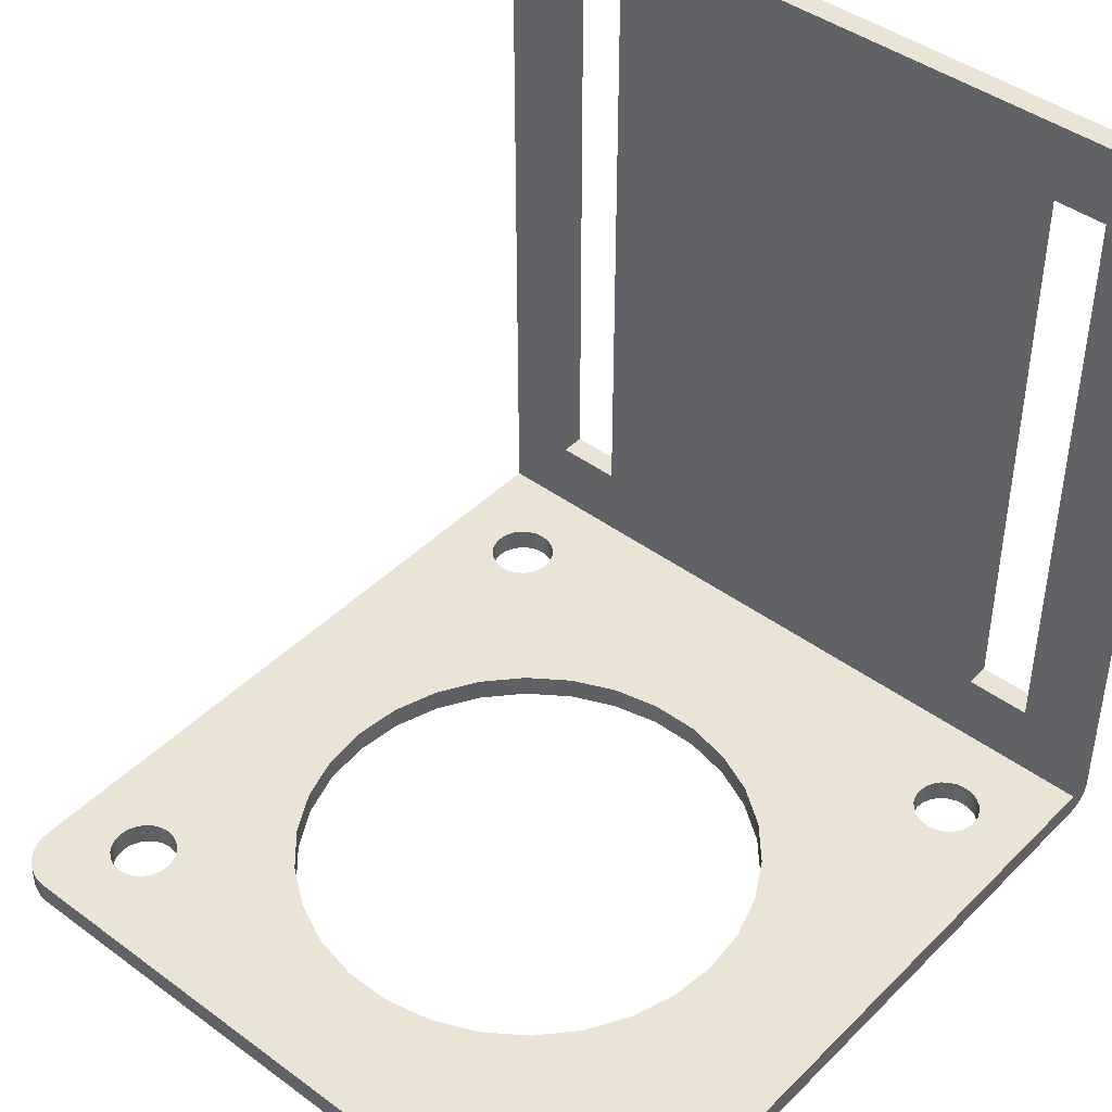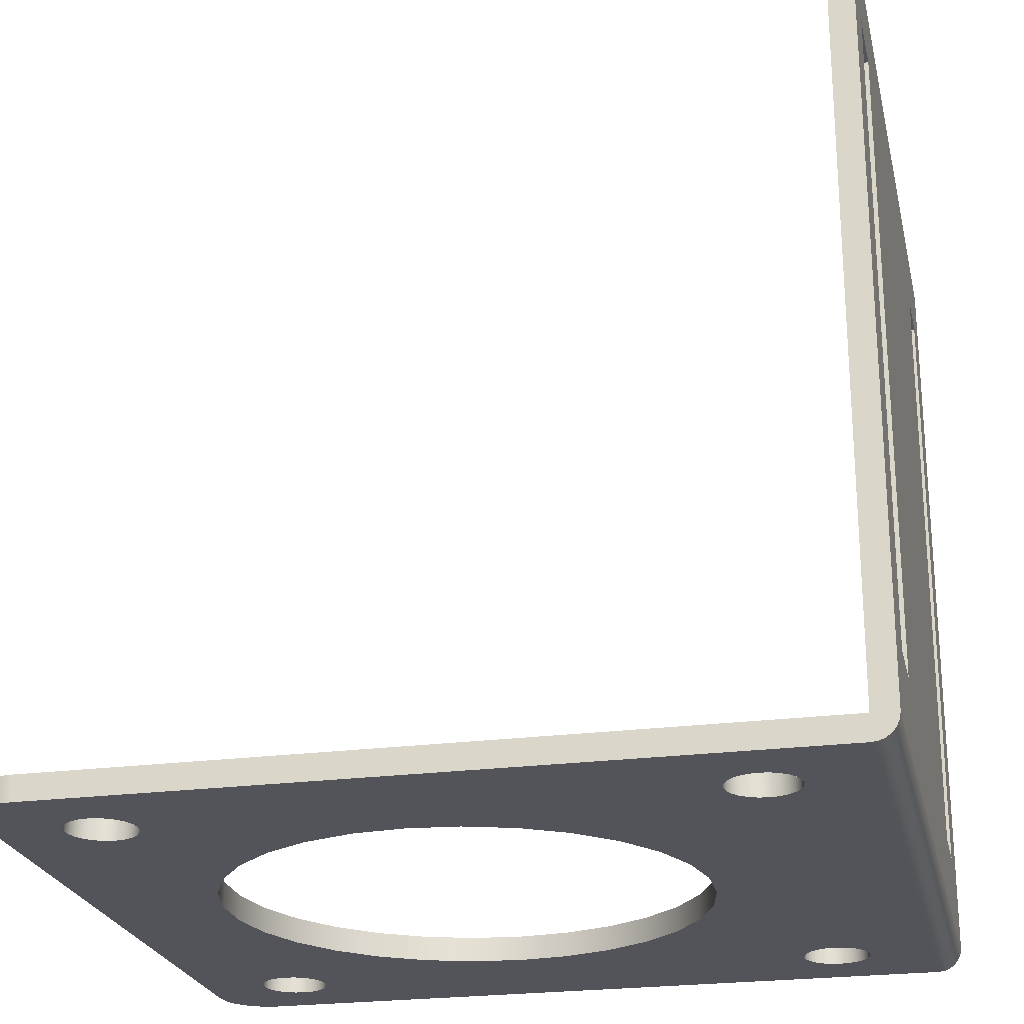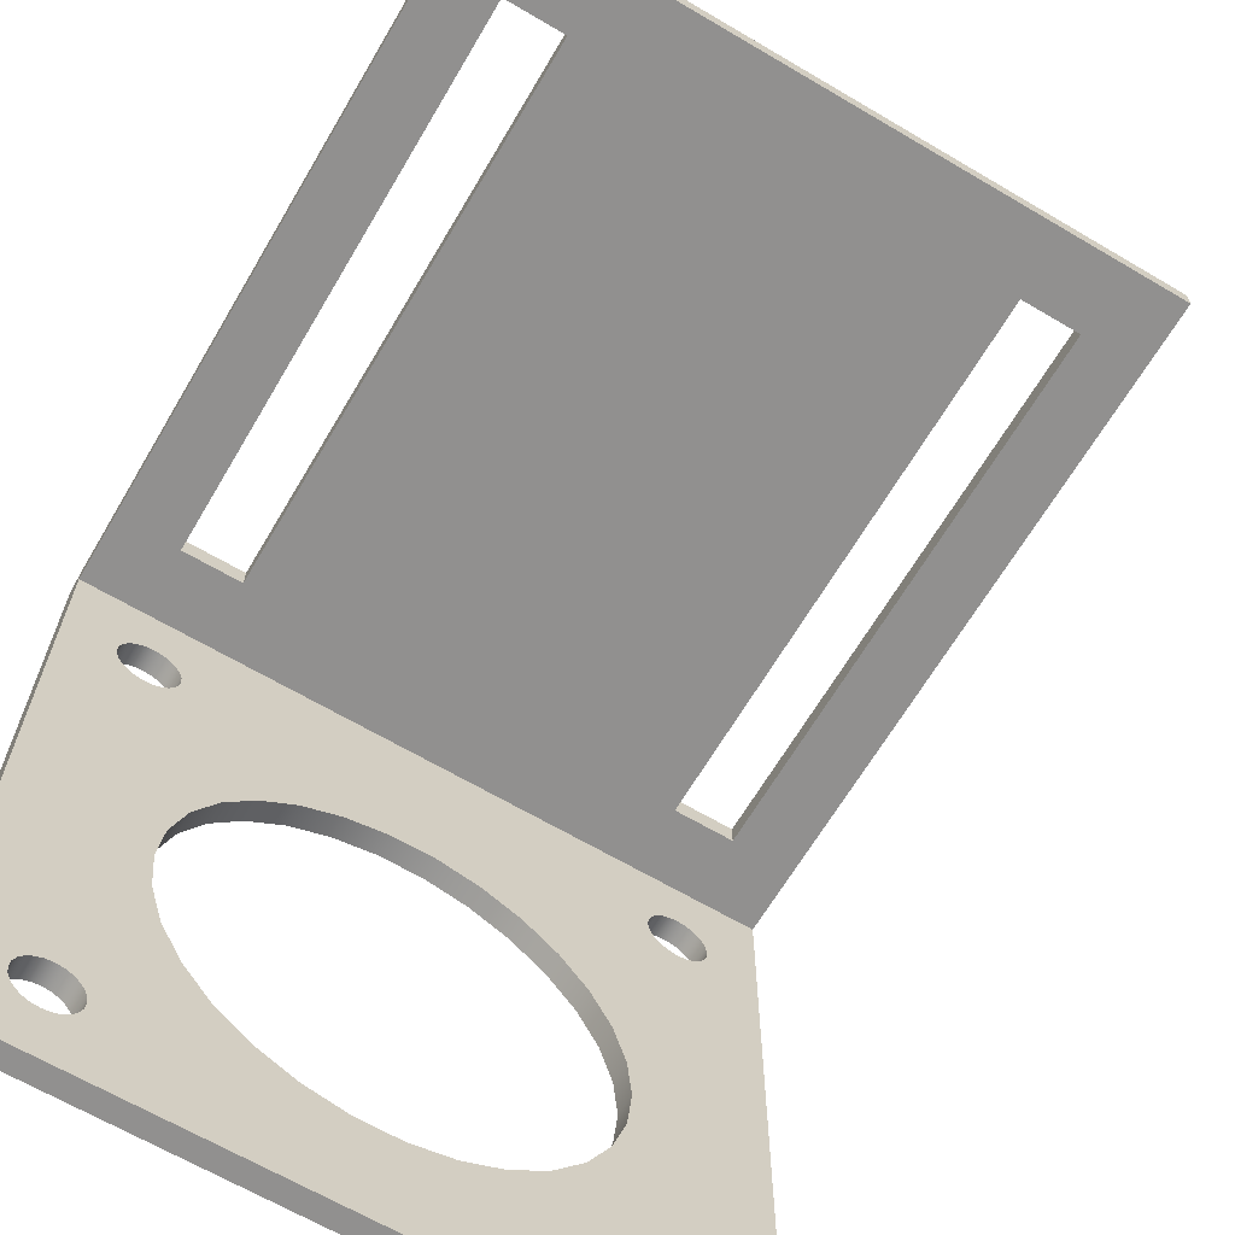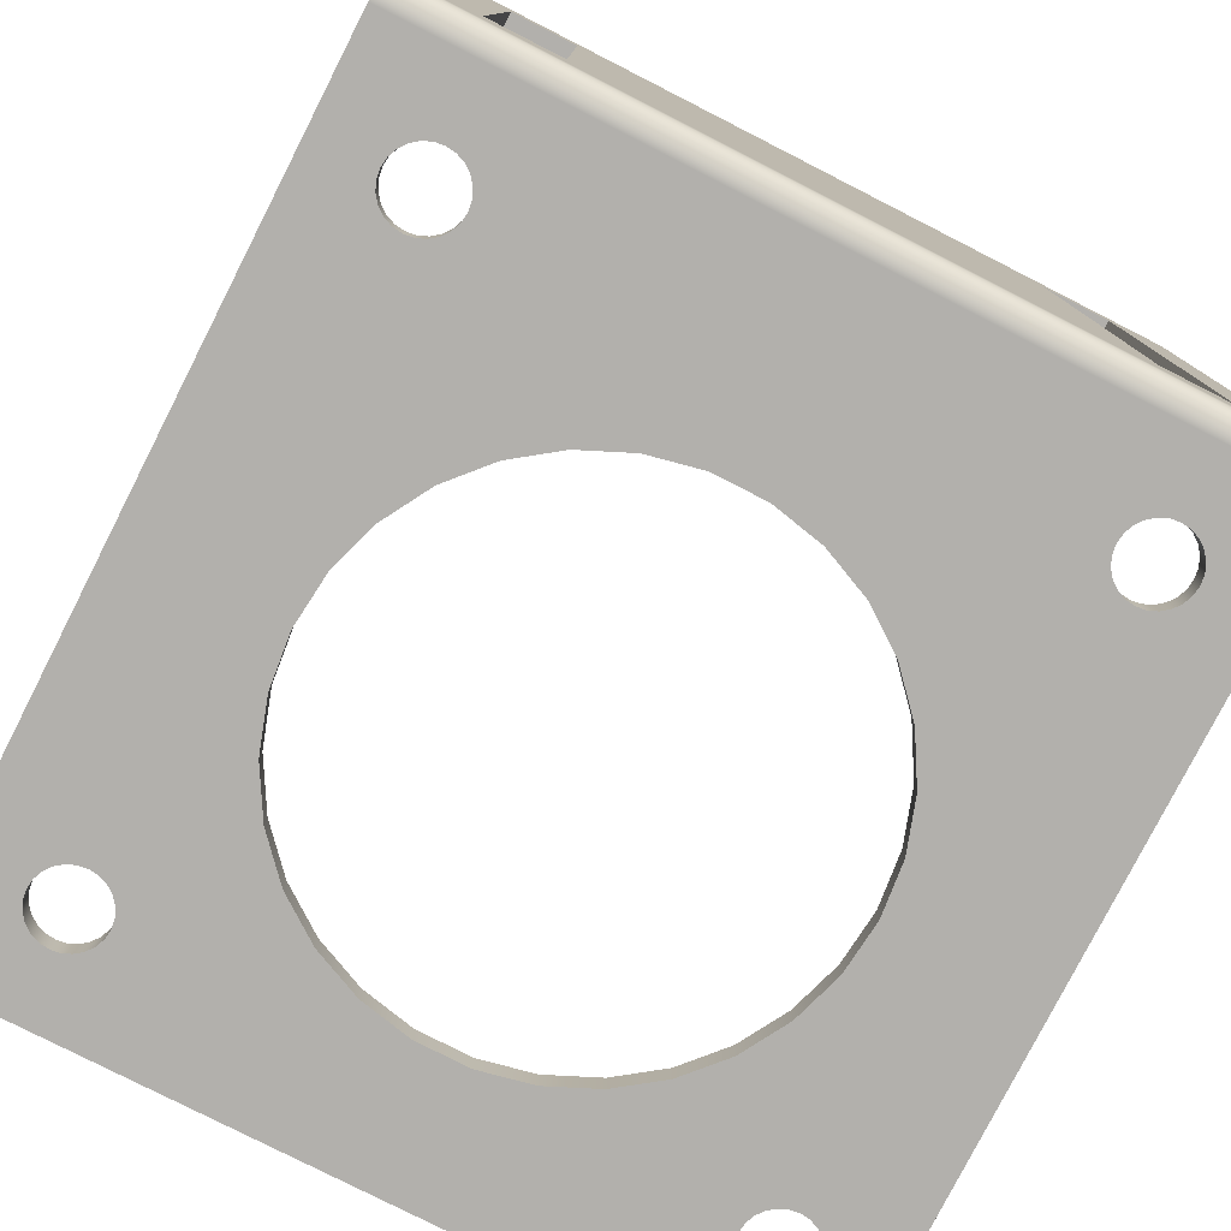
<metadata>
{"format":"obj","ext":"obj","renderer":"f3d","projection":"perspective","resolution":1024,"background":"white","views":[{"elev":43.6,"azim":-139.1,"up":"+Y"},{"elev":-23.9,"azim":-77.5,"up":"+Y"},{"elev":-65.7,"azim":149.4,"up":"+Z"},{"elev":-78.8,"azim":-27.0,"up":"+Y"}]}
</metadata>
<code>
g Body1
v -19.75 8.25 31.5
v -25.25 8.25 31.5
v -25.25 8.25 33.5
v -19.75 8.25 33.5
v -19.75 58.75 31.5
v -19.75 58.75 33.5
v -25.25 58.75 31.5
v -25.25 58.75 33.5
v 25.25 58.75 31.5
v 25.25 8.25 31.5
v 25.25 8.25 33.5
v 25.25 58.75 33.5
v 19.75 58.75 31.5
v 19.75 58.75 33.5
v 19.75 8.25 31.5
v 19.75 8.25 33.5
v 31 0 31.5
v 31 0.06815 32.02
v 31 0.2679 32.5
v 31 0.5858 32.91
v 31 1 33.23
v 31 1.482 33.43
v 31 2 33.5
v -31 2 33.5
v -31 1.482 33.43
v -31 1 33.23
v -31 0.5858 32.91
v -31 0.2679 32.5
v -31 0.06815 32.02
v -31 0 31.5
v -31 65 33.5
v -31 65 31.5
v -31 2 31.5
v -31 2 -27.5
v -31 0 -27.5
v 31 65 33.5
v 31 2 31.5
v 31 65 31.5
v -20.85 0 -23.6
v -20.94 0 -22.89
v -21.22 0 -22.23
v -21.66 0 -21.66
v -22.23 0 -21.22
v -22.89 0 -20.94
v -23.6 0 -20.85
v -24.31 0 -20.94
v -24.98 0 -21.22
v -25.54 0 -21.66
v -25.98 0 -22.23
v -26.26 0 -22.89
v -26.35 0 -23.6
v -26.26 0 -24.31
v -25.98 0 -24.98
v -25.54 0 -25.54
v -24.98 0 -25.98
v -24.31 0 -26.26
v -23.6 0 -26.35
v -22.89 0 -26.26
v -22.23 0 -25.98
v -21.66 0 -25.54
v -21.22 0 -24.98
v -20.94 0 -24.31
v -20.85 2 -23.6
v -20.94 2 -24.31
v -21.22 2 -24.98
v -21.66 2 -25.54
v -22.23 2 -25.98
v -22.89 2 -26.26
v -23.6 2 -26.35
v -24.31 2 -26.26
v -24.98 2 -25.98
v -25.54 2 -25.54
v -25.98 2 -24.98
v -26.26 2 -24.31
v -26.35 2 -23.6
v -26.26 2 -22.89
v -25.98 2 -22.23
v -25.54 2 -21.66
v -24.98 2 -21.22
v -24.31 2 -20.94
v -23.6 2 -20.85
v -22.89 2 -20.94
v -22.23 2 -21.22
v -21.66 2 -21.66
v -21.22 2 -22.23
v -20.94 2 -22.89
v 26.35 0 -23.6
v 26.26 0 -22.89
v 25.98 0 -22.23
v 25.54 0 -21.66
v 24.98 0 -21.22
v 24.31 0 -20.94
v 23.6 0 -20.85
v 22.89 0 -20.94
v 22.23 0 -21.22
v 21.66 0 -21.66
v 21.22 0 -22.23
v 20.94 0 -22.89
v 20.85 0 -23.6
v 20.94 0 -24.31
v 21.22 0 -24.98
v 21.66 0 -25.54
v 22.23 0 -25.98
v 22.89 0 -26.26
v 23.6 0 -26.35
v 24.31 0 -26.26
v 24.98 0 -25.98
v 25.54 0 -25.54
v 25.98 0 -24.98
v 26.26 0 -24.31
v 26.35 2 -23.6
v 26.26 2 -24.31
v 25.98 2 -24.98
v 25.54 2 -25.54
v 24.98 2 -25.98
v 24.31 2 -26.26
v 23.6 2 -26.35
v 22.89 2 -26.26
v 22.23 2 -25.98
v 21.66 2 -25.54
v 21.22 2 -24.98
v 20.94 2 -24.31
v 20.85 2 -23.6
v 20.94 2 -22.89
v 21.22 2 -22.23
v 21.66 2 -21.66
v 22.23 2 -21.22
v 22.89 2 -20.94
v 23.6 2 -20.85
v 24.31 2 -20.94
v 24.98 2 -21.22
v 25.54 2 -21.66
v 25.98 2 -22.23
v 26.26 2 -22.89
v -20.85 0 23.6
v -20.94 0 24.31
v -21.22 0 24.98
v -21.66 0 25.54
v -22.23 0 25.98
v -22.89 0 26.26
v -23.6 0 26.35
v -24.31 0 26.26
v -24.98 0 25.98
v -25.54 0 25.54
v -25.98 0 24.98
v -26.26 0 24.31
v -26.35 0 23.6
v -26.26 0 22.89
v -25.98 0 22.23
v -25.54 0 21.66
v -24.98 0 21.22
v -24.31 0 20.94
v -23.6 0 20.85
v -22.89 0 20.94
v -22.23 0 21.22
v -21.66 0 21.66
v -21.22 0 22.23
v -20.94 0 22.89
v -20.85 2 23.6
v -20.94 2 22.89
v -21.22 2 22.23
v -21.66 2 21.66
v -22.23 2 21.22
v -22.89 2 20.94
v -23.6 2 20.85
v -24.31 2 20.94
v -24.98 2 21.22
v -25.54 2 21.66
v -25.98 2 22.23
v -26.26 2 22.89
v -26.35 2 23.6
v -26.26 2 24.31
v -25.98 2 24.98
v -25.54 2 25.54
v -24.98 2 25.98
v -24.31 2 26.26
v -23.6 2 26.35
v -22.89 2 26.26
v -22.23 2 25.98
v -21.66 2 25.54
v -21.22 2 24.98
v -20.94 2 24.31
v 26.35 0 23.6
v 26.26 0 24.31
v 25.98 0 24.98
v 25.54 0 25.54
v 24.98 0 25.98
v 24.31 0 26.26
v 23.6 0 26.35
v 22.89 0 26.26
v 22.23 0 25.98
v 21.66 0 25.54
v 21.22 0 24.98
v 20.94 0 24.31
v 20.85 0 23.6
v 20.94 0 22.89
v 21.22 0 22.23
v 21.66 0 21.66
v 22.23 0 21.22
v 22.89 0 20.94
v 23.6 0 20.85
v 24.31 0 20.94
v 24.98 0 21.22
v 25.54 0 21.66
v 25.98 0 22.23
v 26.26 0 22.89
v 26.35 2 23.6
v 26.26 2 22.89
v 25.98 2 22.23
v 25.54 2 21.66
v 24.98 2 21.22
v 24.31 2 20.94
v 23.6 2 20.85
v 22.89 2 20.94
v 22.23 2 21.22
v 21.66 2 21.66
v 21.22 2 22.23
v 20.94 2 22.89
v 20.85 2 23.6
v 20.94 2 24.31
v 21.22 2 24.98
v 21.66 2 25.54
v 22.23 2 25.98
v 22.89 2 26.26
v 23.6 2 26.35
v 24.31 2 26.26
v 24.98 2 25.98
v 25.54 2 25.54
v 25.98 2 24.98
v 26.26 2 24.31
v -30.86 2 -28.54
v -30.46 2 -29.5
v -29.83 2 -30.33
v -29 2 -30.96
v -28.04 2 -31.36
v -27 2 -31.5
v -27 0 -31.5
v -28.04 0 -31.36
v -29 0 -30.96
v -29.83 0 -30.33
v -30.46 0 -29.5
v -30.86 0 -28.54
v 27 0 -31.5
v 28.04 0 -31.36
v 29 0 -30.96
v 29.83 0 -30.33
v 30.46 0 -29.5
v 30.86 0 -28.54
v 31 0 -27.5
v -19.25 0 -2.5
v -18.83 0 1.502
v -17.59 0 5.33
v -15.57 0 8.815
v -12.88 0 11.81
v -9.625 0 14.17
v -5.949 0 15.81
v -2.012 0 16.64
v 2.012 0 16.64
v 5.949 0 15.81
v 9.625 0 14.17
v 12.88 0 11.81
v 15.57 0 8.815
v 17.59 0 5.33
v 18.83 0 1.502
v 19.25 0 -2.5
v 18.83 0 -6.502
v 17.59 0 -10.33
v 15.57 0 -13.81
v 12.88 0 -16.81
v 9.625 0 -19.17
v 5.949 0 -20.81
v 2.012 0 -21.64
v -2.012 0 -21.64
v -5.949 0 -20.81
v -9.625 0 -19.17
v -12.88 0 -16.81
v -15.57 0 -13.81
v -17.59 0 -10.33
v -18.83 0 -6.502
v 27 2 -31.5
v 28.04 2 -31.36
v 29 2 -30.96
v 29.83 2 -30.33
v 30.46 2 -29.5
v 30.86 2 -28.54
v 31 2 -27.5
v -19.25 2 -2.5
v -18.83 2 1.502
v -17.59 2 5.33
v -15.57 2 8.815
v -12.88 2 11.81
v -9.625 2 14.17
v -5.949 2 15.81
v -2.012 2 16.64
v 2.012 2 16.64
v 5.949 2 15.81
v 9.625 2 14.17
v 12.88 2 11.81
v 15.57 2 8.815
v 17.59 2 5.33
v 18.83 2 1.502
v 19.25 2 -2.5
v 18.83 2 -6.502
v 17.59 2 -10.33
v 15.57 2 -13.81
v 12.88 2 -16.81
v 9.625 2 -19.17
v 5.949 2 -20.81
v 2.012 2 -21.64
v -2.012 2 -21.64
v -5.949 2 -20.81
v -9.625 2 -19.17
v -12.88 2 -16.81
v -15.57 2 -13.81
v -17.59 2 -10.33
v -18.83 2 -6.502
f 1 2 4
f 4 2 3
f 5 1 6
f 6 1 4
f 7 5 8
f 8 5 6
f 2 7 3
f 3 7 8
f 9 10 12
f 12 10 11
f 13 9 14
f 14 9 12
f 15 13 16
f 16 13 14
f 10 15 11
f 11 15 16
f 30 17 29
f 29 17 18
f 29 18 28
f 28 18 19
f 28 19 27
f 27 19 20
f 27 20 26
f 26 20 21
f 26 21 25
f 25 21 22
f 25 22 24
f 24 22 23
f 35 30 33
f 33 30 29
f 33 29 28
f 28 27 33
f 33 27 26
f 33 26 25
f 25 24 33
f 33 24 32
f 32 24 31
f 33 34 35
f 3 24 4
f 4 24 23
f 4 23 16
f 16 23 11
f 11 23 12
f 12 23 36
f 12 36 14
f 14 36 31
f 14 31 6
f 6 31 8
f 8 31 24
f 8 24 3
f 14 6 16
f 16 6 4
f 7 2 33
f 33 2 1
f 33 1 15
f 15 1 13
f 13 1 5
f 13 5 38
f 38 5 32
f 32 5 7
f 32 7 33
f 15 10 37
f 37 10 9
f 37 9 38
f 38 9 13
f 33 15 37
f 36 38 31
f 31 38 32
f 40 86 39
f 39 86 63
f 39 63 62
f 62 63 64
f 62 64 61
f 61 64 65
f 61 65 60
f 60 65 66
f 60 66 59
f 59 66 67
f 59 67 58
f 58 67 68
f 58 68 57
f 57 68 69
f 57 69 56
f 56 69 70
f 56 70 55
f 55 70 71
f 55 71 54
f 54 71 72
f 54 72 53
f 53 72 73
f 53 73 52
f 52 73 74
f 52 74 51
f 51 74 75
f 51 75 50
f 50 75 76
f 50 76 49
f 49 76 77
f 49 77 48
f 48 77 78
f 48 78 47
f 47 78 79
f 47 79 46
f 46 79 80
f 46 80 45
f 45 80 81
f 45 81 44
f 44 81 82
f 44 82 43
f 43 82 83
f 43 83 42
f 42 83 84
f 42 84 41
f 41 84 85
f 41 85 40
f 40 85 86
f 88 134 87
f 87 134 111
f 87 111 110
f 110 111 112
f 110 112 109
f 109 112 113
f 109 113 108
f 108 113 114
f 108 114 107
f 107 114 115
f 107 115 106
f 106 115 116
f 106 116 105
f 105 116 117
f 105 117 104
f 104 117 118
f 104 118 103
f 103 118 119
f 103 119 102
f 102 119 120
f 102 120 101
f 101 120 121
f 101 121 100
f 100 121 122
f 100 122 99
f 99 122 123
f 99 123 98
f 98 123 124
f 98 124 97
f 97 124 125
f 97 125 96
f 96 125 126
f 96 126 95
f 95 126 127
f 95 127 94
f 94 127 128
f 94 128 93
f 93 128 129
f 93 129 92
f 92 129 130
f 92 130 91
f 91 130 131
f 91 131 90
f 90 131 132
f 90 132 89
f 89 132 133
f 89 133 88
f 88 133 134
f 136 182 135
f 135 182 159
f 135 159 158
f 158 159 160
f 158 160 157
f 157 160 161
f 157 161 156
f 156 161 162
f 156 162 155
f 155 162 163
f 155 163 154
f 154 163 164
f 154 164 153
f 153 164 165
f 153 165 152
f 152 165 166
f 152 166 151
f 151 166 167
f 151 167 150
f 150 167 168
f 150 168 149
f 149 168 169
f 149 169 148
f 148 169 170
f 148 170 147
f 147 170 171
f 147 171 146
f 146 171 172
f 146 172 145
f 145 172 173
f 145 173 144
f 144 173 174
f 144 174 143
f 143 174 175
f 143 175 142
f 142 175 176
f 142 176 141
f 141 176 177
f 141 177 140
f 140 177 178
f 140 178 139
f 139 178 179
f 139 179 138
f 138 179 180
f 138 180 137
f 137 180 181
f 137 181 136
f 136 181 182
f 184 230 183
f 183 230 207
f 183 207 206
f 206 207 208
f 206 208 205
f 205 208 209
f 205 209 204
f 204 209 210
f 204 210 203
f 203 210 211
f 203 211 202
f 202 211 212
f 202 212 201
f 201 212 213
f 201 213 200
f 200 213 214
f 200 214 199
f 199 214 215
f 199 215 198
f 198 215 216
f 198 216 197
f 197 216 217
f 197 217 196
f 196 217 218
f 196 218 195
f 195 218 219
f 195 219 194
f 194 219 220
f 194 220 193
f 193 220 221
f 193 221 192
f 192 221 222
f 192 222 191
f 191 222 223
f 191 223 190
f 190 223 224
f 190 224 189
f 189 224 225
f 189 225 188
f 188 225 226
f 188 226 187
f 187 226 227
f 187 227 186
f 186 227 228
f 186 228 185
f 185 228 229
f 185 229 184
f 184 229 230
f 35 34 242
f 242 34 231
f 242 231 241
f 241 231 232
f 241 232 240
f 240 232 233
f 240 233 239
f 239 233 234
f 239 234 238
f 238 234 235
f 238 235 237
f 237 235 236
f 30 191 17
f 17 191 190
f 17 190 189
f 35 149 30
f 30 149 148
f 30 148 147
f 242 54 35
f 35 54 53
f 35 53 52
f 242 241 54
f 54 241 240
f 54 240 239
f 239 238 54
f 54 238 55
f 55 238 237
f 55 237 56
f 56 237 57
f 57 237 58
f 58 237 59
f 59 237 60
f 60 237 273
f 60 273 274
f 237 243 273
f 273 243 272
f 272 243 102
f 272 102 271
f 271 102 101
f 271 101 270
f 270 101 100
f 270 100 99
f 244 107 243
f 243 107 106
f 243 106 105
f 107 244 108
f 108 244 245
f 108 245 246
f 246 247 108
f 108 247 248
f 108 248 249
f 17 205 249
f 249 205 265
f 249 265 89
f 89 265 90
f 90 265 266
f 90 266 91
f 91 266 92
f 92 266 267
f 92 267 93
f 93 267 94
f 94 267 268
f 94 268 95
f 95 268 96
f 96 268 269
f 96 269 97
f 97 269 98
f 98 269 99
f 99 269 270
f 62 275 39
f 39 275 276
f 39 276 40
f 40 276 41
f 41 276 42
f 42 276 277
f 42 277 43
f 43 277 44
f 44 277 278
f 44 278 45
f 45 278 46
f 46 278 279
f 46 279 47
f 47 279 48
f 48 279 250
f 48 250 49
f 49 250 35
f 49 35 50
f 50 35 51
f 51 35 52
f 62 61 275
f 275 61 274
f 274 61 60
f 88 87 249
f 249 87 110
f 249 110 109
f 109 108 249
f 105 104 243
f 243 104 103
f 243 103 102
f 89 88 249
f 158 255 135
f 135 255 256
f 135 256 136
f 136 256 137
f 137 256 257
f 137 257 138
f 138 257 258
f 138 258 192
f 192 258 193
f 193 258 259
f 193 259 194
f 194 259 195
f 195 259 260
f 195 260 196
f 196 260 197
f 197 260 261
f 197 261 198
f 198 261 199
f 199 261 262
f 199 262 200
f 200 262 201
f 201 262 263
f 201 263 202
f 202 263 203
f 203 263 264
f 203 264 204
f 204 264 265
f 204 265 205
f 158 157 255
f 255 157 254
f 254 157 156
f 254 156 155
f 254 155 253
f 253 155 154
f 253 154 153
f 253 153 252
f 252 153 152
f 252 152 151
f 252 151 251
f 251 151 150
f 251 150 250
f 250 150 149
f 250 149 35
f 147 146 30
f 30 146 145
f 30 145 144
f 144 143 30
f 30 143 142
f 30 142 141
f 141 140 30
f 30 140 139
f 30 139 191
f 191 139 192
f 192 139 138
f 184 183 17
f 17 183 206
f 17 206 205
f 189 188 17
f 17 188 187
f 17 187 186
f 186 185 17
f 17 185 184
f 243 280 244
f 244 280 281
f 244 281 245
f 245 281 282
f 245 282 246
f 246 282 283
f 246 283 247
f 247 283 284
f 247 284 248
f 248 284 285
f 248 285 249
f 249 285 286
f 36 23 37
f 37 23 22
f 37 22 21
f 21 20 37
f 37 20 19
f 37 19 18
f 18 17 37
f 37 17 249
f 37 249 286
f 37 38 36
f 288 251 287
f 287 251 250
f 287 250 316
f 316 250 279
f 316 279 315
f 315 279 278
f 315 278 314
f 314 278 277
f 314 277 313
f 313 277 276
f 313 276 312
f 312 276 275
f 312 275 311
f 311 275 274
f 311 274 310
f 310 274 273
f 310 273 309
f 309 273 272
f 309 272 308
f 308 272 271
f 308 271 307
f 307 271 270
f 307 270 306
f 306 270 269
f 306 269 305
f 305 269 268
f 305 268 304
f 304 268 267
f 304 267 303
f 303 267 266
f 303 266 302
f 302 266 265
f 302 265 301
f 301 265 264
f 301 264 300
f 300 264 263
f 300 263 299
f 299 263 262
f 299 262 298
f 298 262 261
f 298 261 297
f 297 261 260
f 297 260 296
f 296 260 259
f 296 259 295
f 295 259 258
f 295 258 294
f 294 258 257
f 294 257 293
f 293 257 256
f 293 256 292
f 292 256 255
f 292 255 291
f 291 255 254
f 291 254 290
f 290 254 253
f 290 253 289
f 289 253 252
f 289 252 288
f 288 252 251
f 236 280 237
f 237 280 243
f 86 313 63
f 63 313 312
f 63 312 64
f 64 312 65
f 65 312 311
f 65 311 66
f 66 311 310
f 66 310 236
f 236 310 309
f 236 309 280
f 280 309 120
f 280 120 119
f 86 85 313
f 313 85 84
f 313 84 314
f 314 84 83
f 314 83 82
f 314 82 315
f 315 82 81
f 315 81 80
f 315 80 316
f 316 80 79
f 316 79 78
f 316 78 287
f 287 78 77
f 287 77 34
f 34 77 76
f 34 76 75
f 75 74 34
f 34 74 73
f 34 73 72
f 71 235 72
f 72 235 234
f 72 234 233
f 235 71 236
f 236 71 70
f 236 70 69
f 69 68 236
f 236 68 67
f 236 67 66
f 112 111 286
f 286 111 134
f 286 134 133
f 286 133 302
f 302 133 132
f 302 132 303
f 303 132 131
f 303 131 130
f 303 130 304
f 304 130 129
f 304 129 128
f 304 128 305
f 305 128 127
f 305 127 126
f 305 126 306
f 306 126 125
f 306 125 124
f 124 123 306
f 306 123 307
f 307 123 122
f 307 122 121
f 307 121 308
f 308 121 120
f 308 120 309
f 119 118 280
f 280 118 117
f 280 117 116
f 116 115 280
f 280 115 281
f 281 115 114
f 281 114 282
f 282 114 283
f 283 114 284
f 284 114 285
f 285 114 286
f 286 114 113
f 286 113 112
f 182 293 159
f 159 293 292
f 159 292 160
f 160 292 161
f 161 292 291
f 161 291 162
f 162 291 163
f 163 291 290
f 163 290 164
f 164 290 165
f 165 290 289
f 165 289 166
f 166 289 167
f 167 289 288
f 167 288 168
f 168 288 287
f 168 287 169
f 169 287 34
f 169 34 33
f 182 181 293
f 293 181 294
f 294 181 180
f 294 180 222
f 222 180 223
f 223 180 179
f 223 179 37
f 37 179 33
f 33 179 178
f 33 178 177
f 177 176 33
f 33 176 175
f 33 175 174
f 174 173 33
f 33 173 172
f 33 172 171
f 171 170 33
f 33 170 169
f 208 207 37
f 37 207 230
f 37 230 229
f 229 228 37
f 37 228 227
f 37 227 226
f 226 225 37
f 37 225 224
f 37 224 223
f 294 222 295
f 295 222 221
f 295 221 296
f 296 221 220
f 296 220 219
f 296 219 297
f 297 219 218
f 297 218 217
f 297 217 298
f 298 217 216
f 298 216 215
f 298 215 299
f 299 215 214
f 299 214 213
f 299 213 300
f 300 213 212
f 300 212 211
f 300 211 301
f 301 211 210
f 301 210 302
f 302 210 209
f 302 209 286
f 286 209 37
f 37 209 208
f 233 232 72
f 72 232 231
f 72 231 34

</code>
